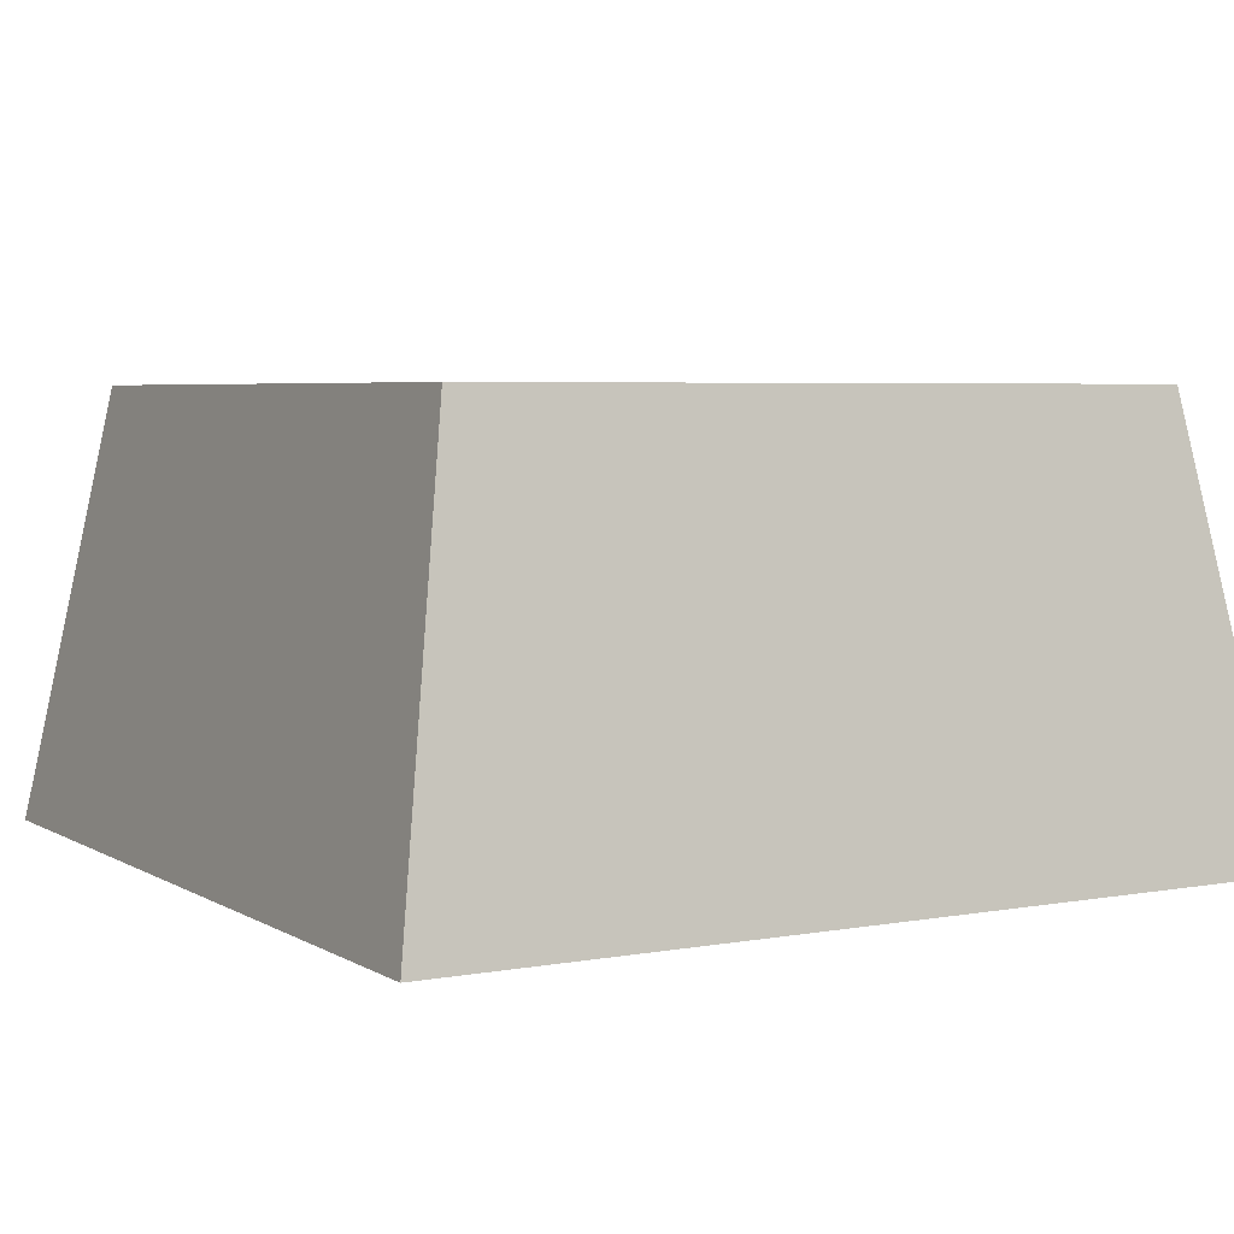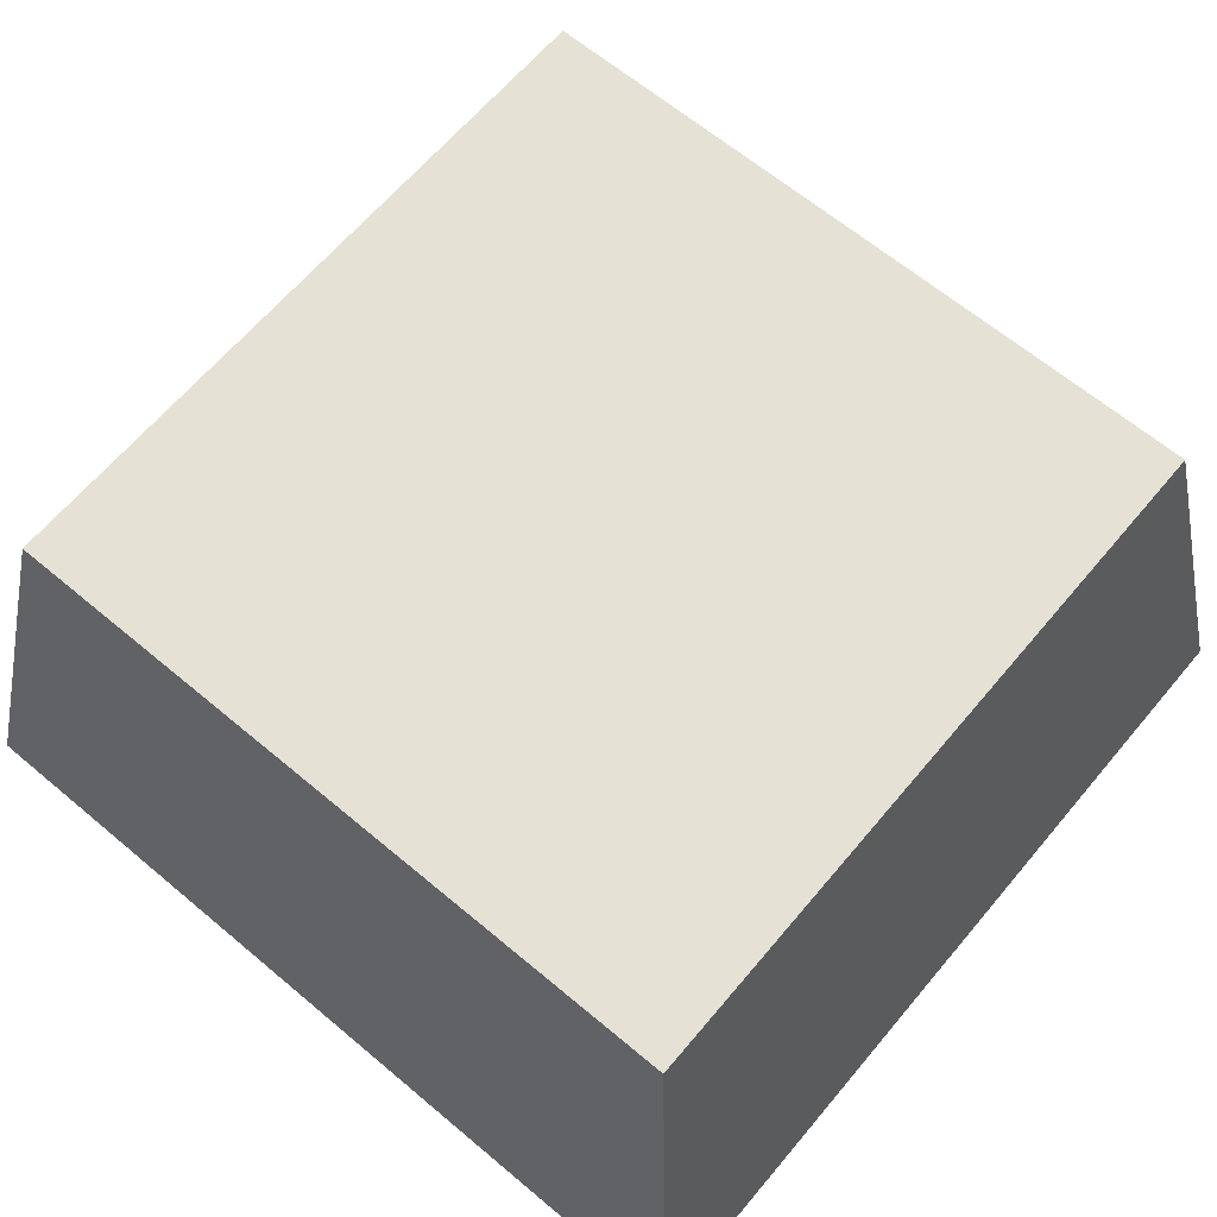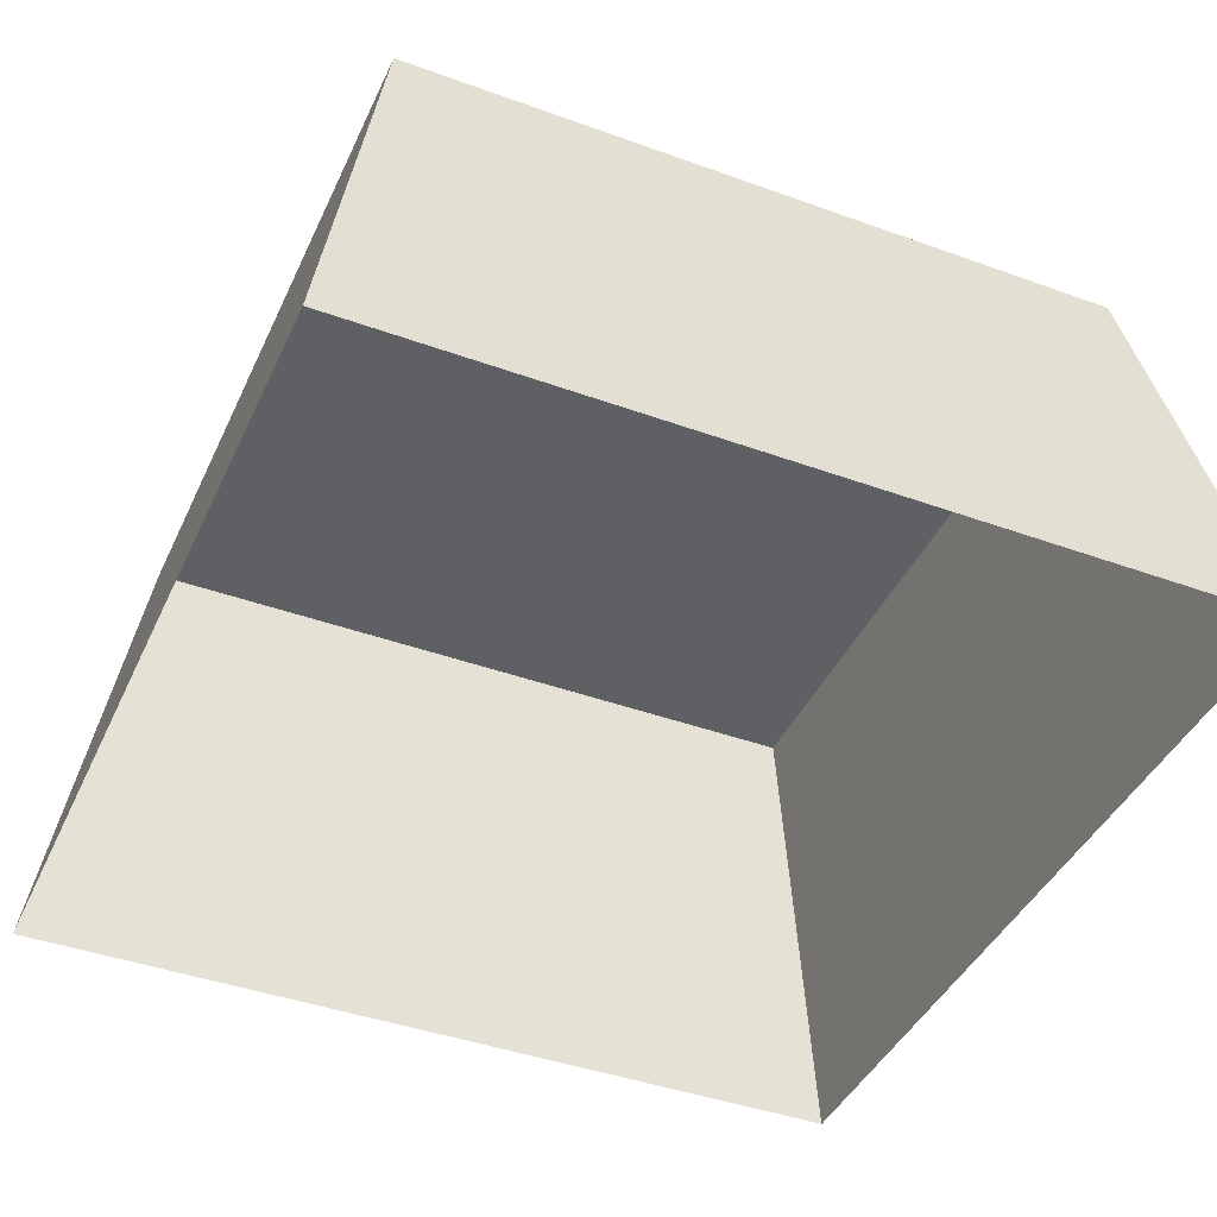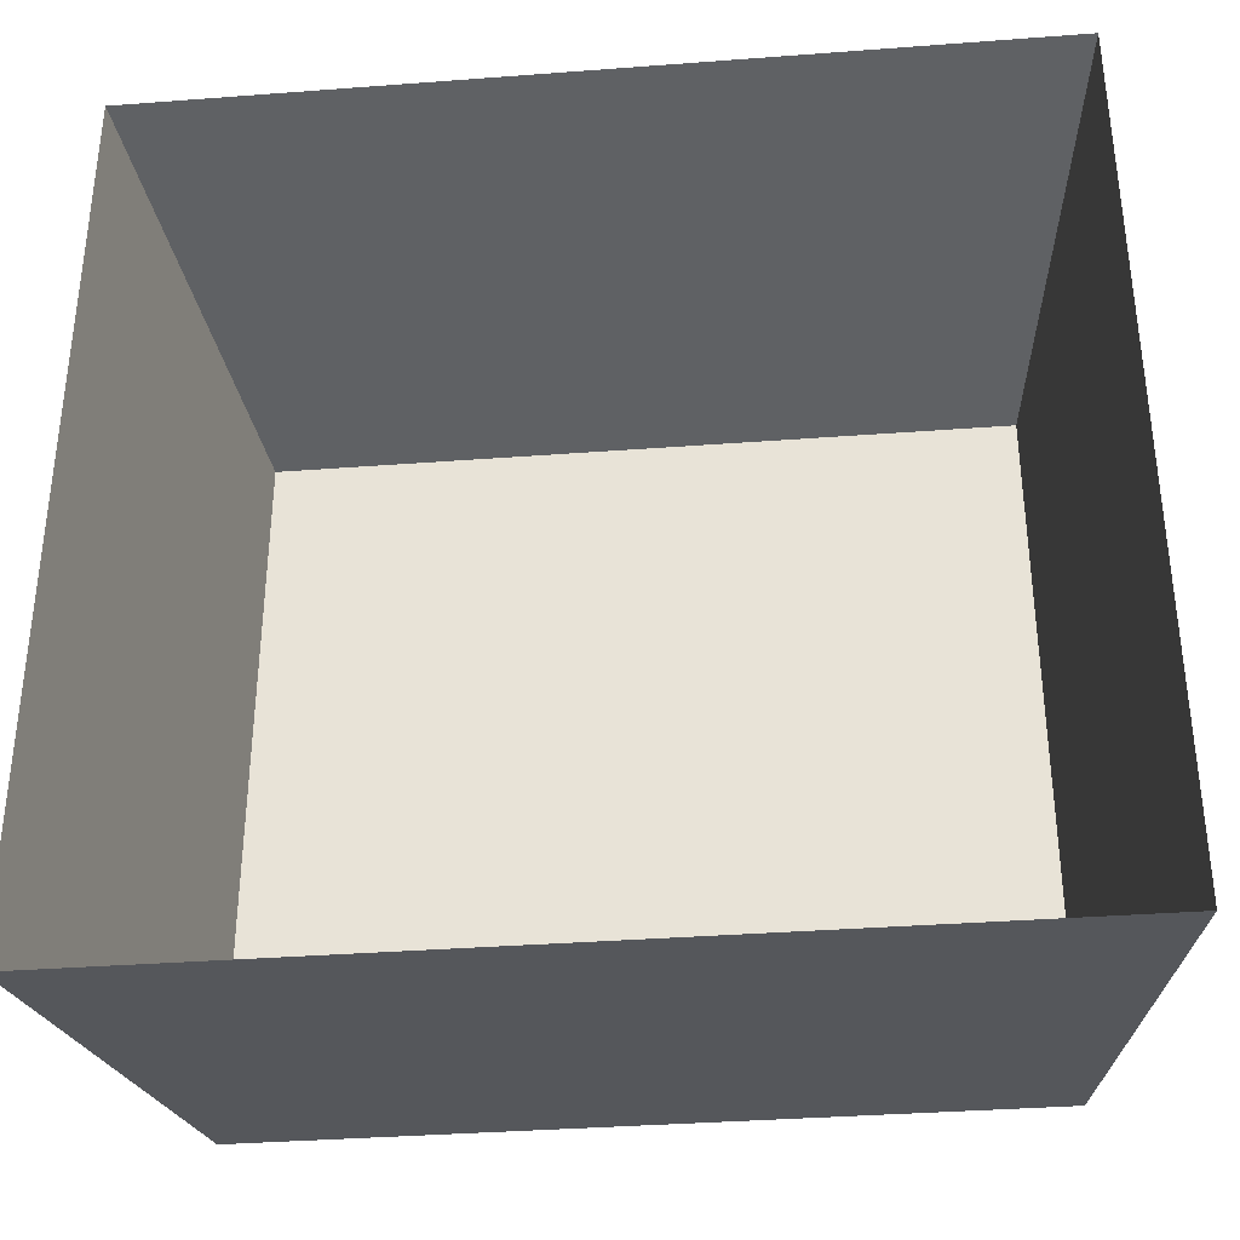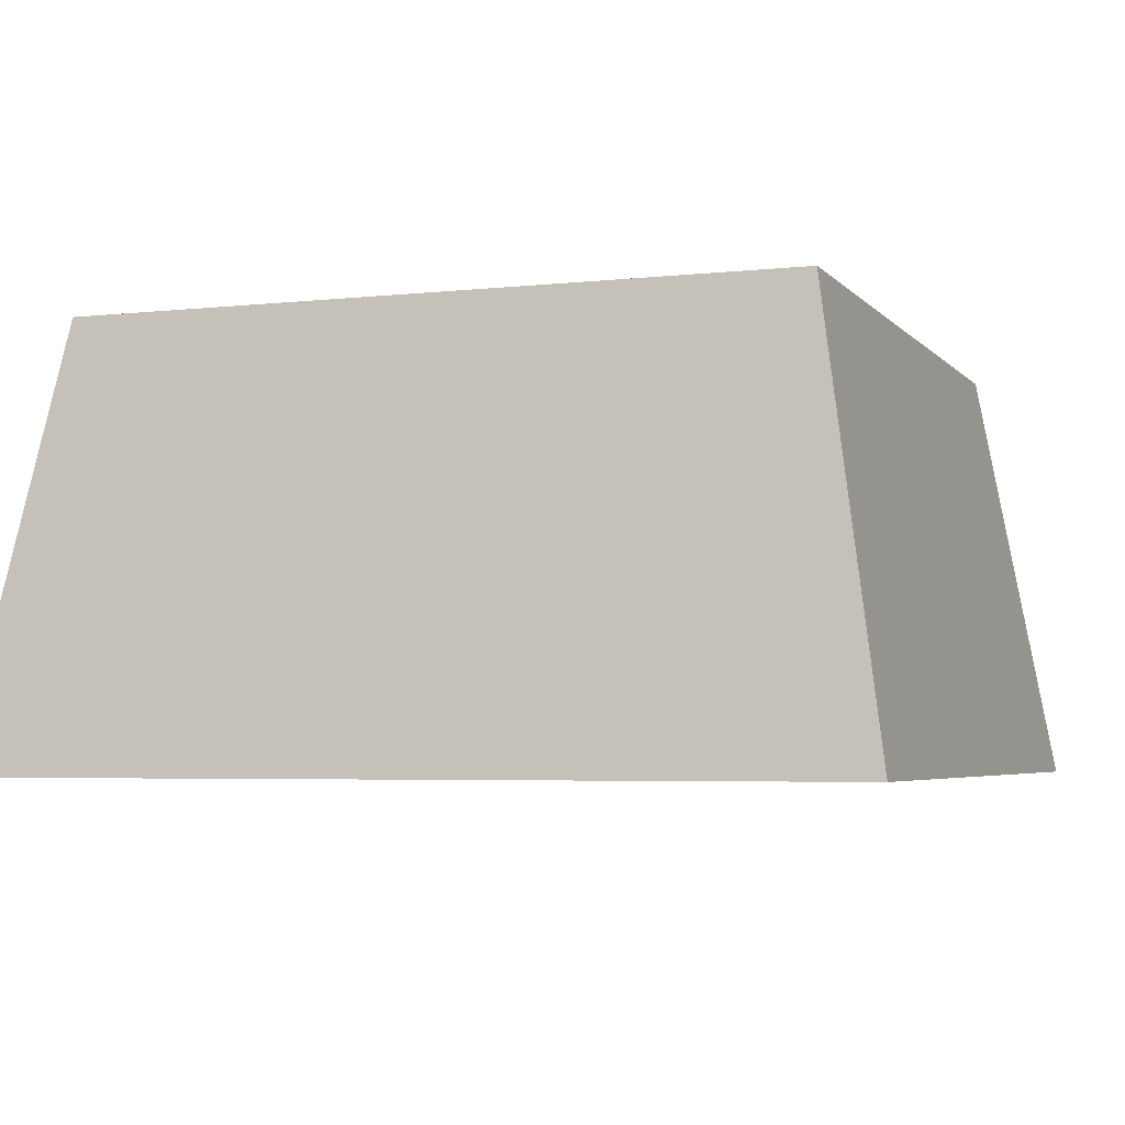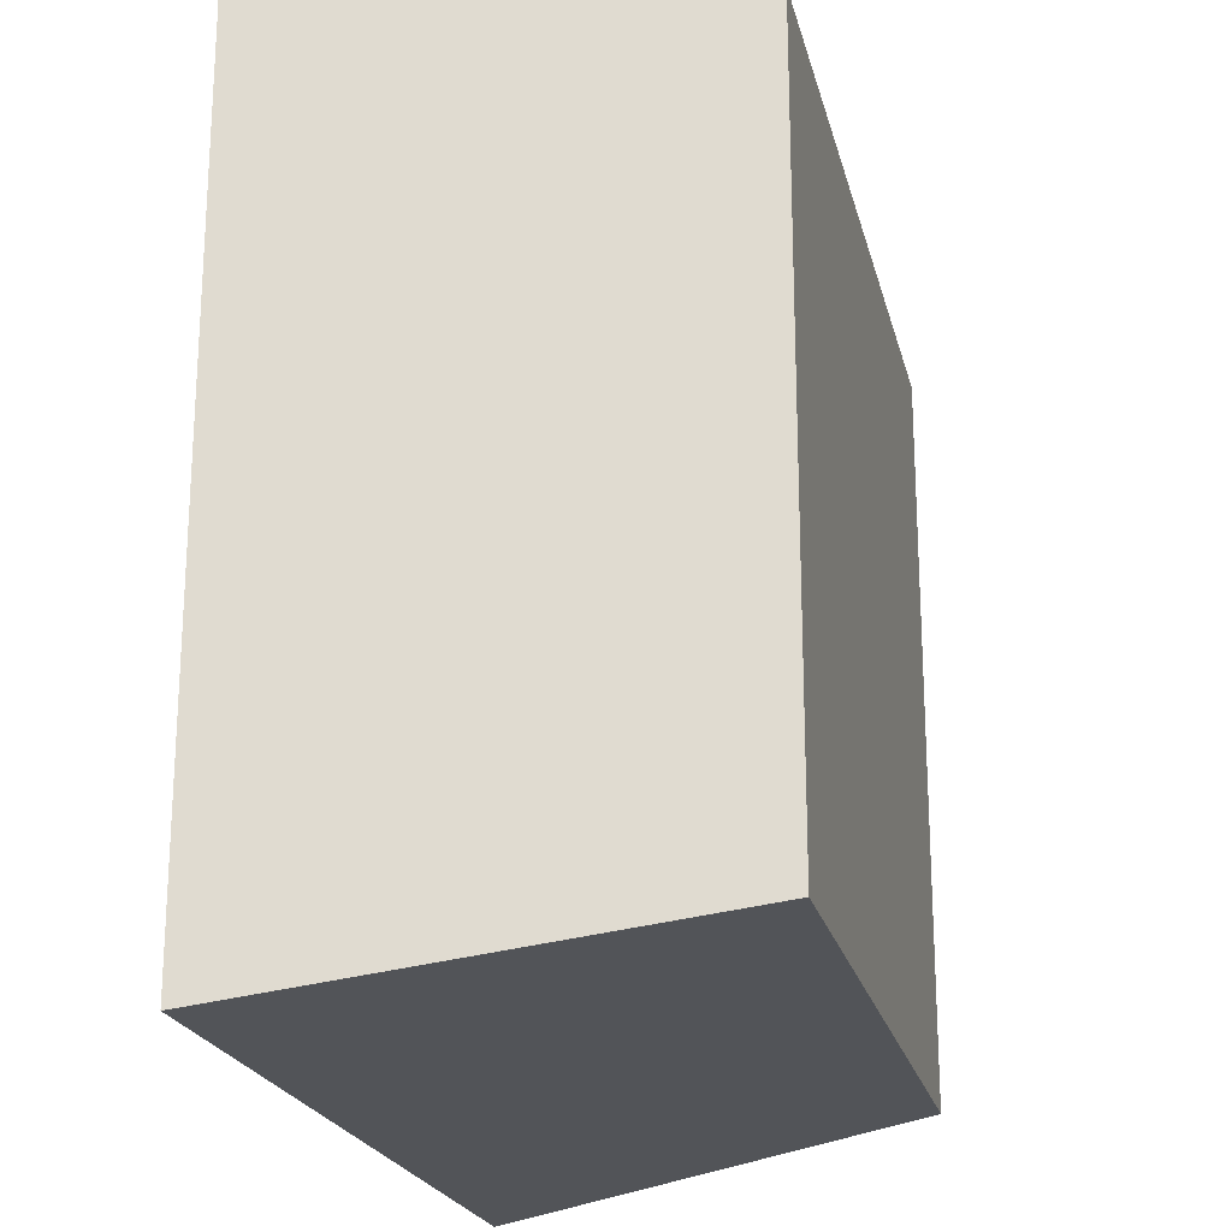
<metadata>
{"format":"obj","ext":"obj","renderer":"f3d","projection":"perspective","resolution":1024,"background":"white","views":[{"elev":4.7,"azim":-30.2,"up":"+Z"},{"elev":65.0,"azim":130.1,"up":"+Z"},{"elev":-42.2,"azim":156.5,"up":"+Z"},{"elev":-35.9,"azim":-174.3,"up":"+Y"},{"elev":-4.3,"azim":-69.9,"up":"+Z"},{"elev":-21.4,"azim":-77.1,"up":"+Y"}]}
</metadata>
<code>
v 0.3 0.3 0
v -0.3 0.3 0
v -0.3 -0.3 0
v 0.3 -0.3 0
v 0.25 0.25 0.3
v -0.25 0.25 0.3
v -0.25 -0.25 0.3
v 0.25 -0.25 0.3
f 3/2 4/2 8/2 7/2
f 2/3 3/3 7/3 6/3
f 4/3 1/3 5/3 8/3
f 1/2 2/2 6/2 5/2
f 5/1 6/1 7/1 8/1

</code>
